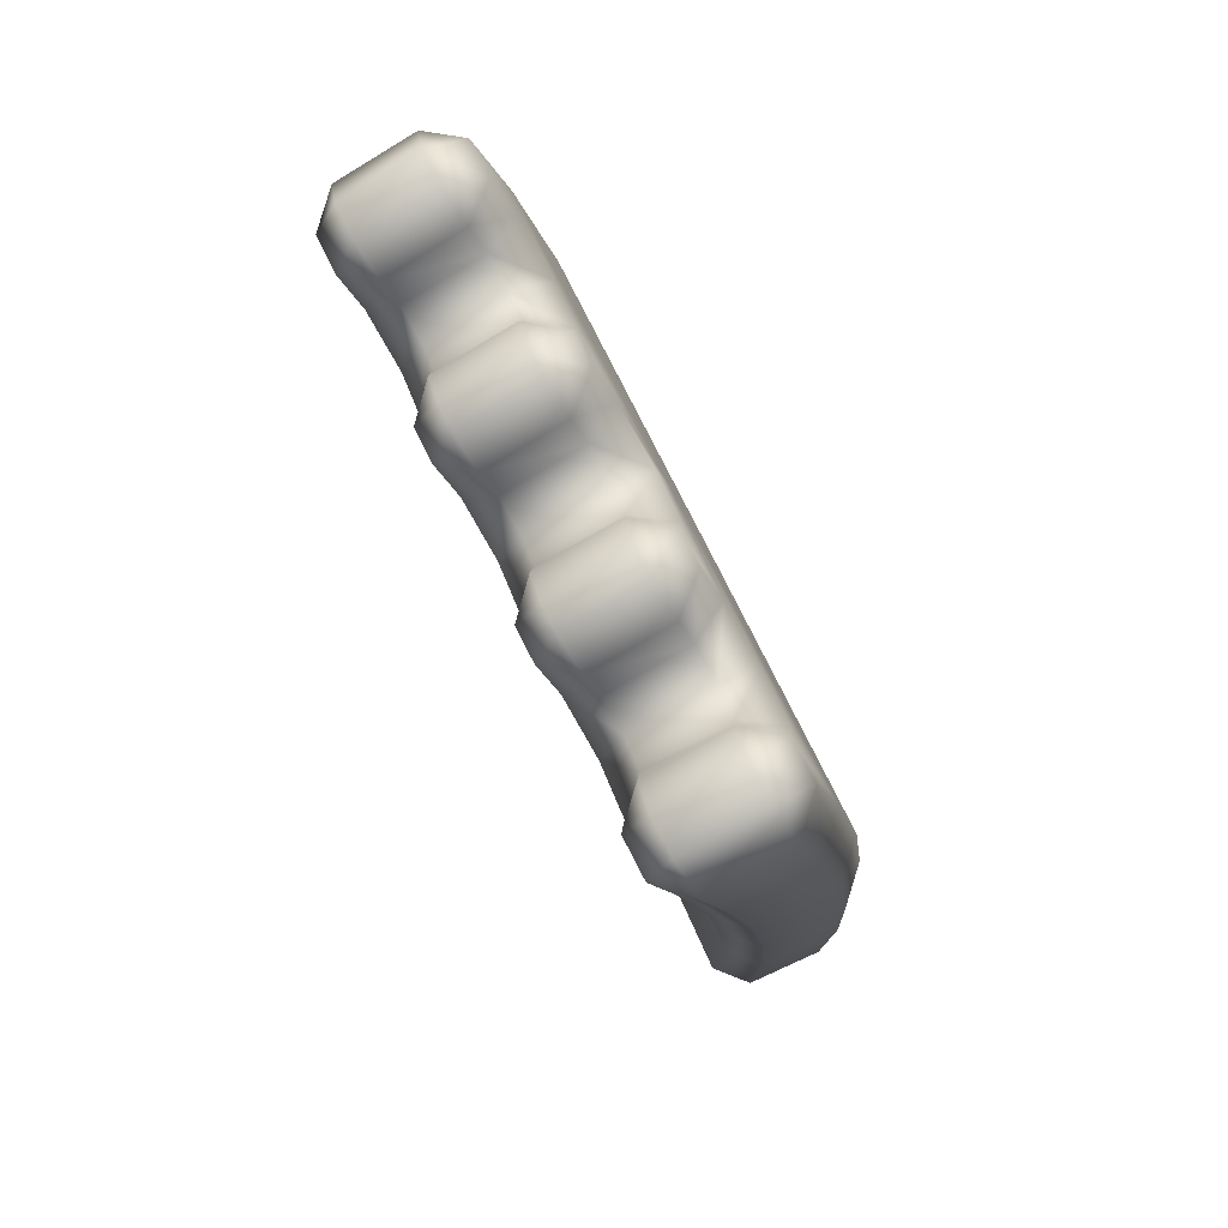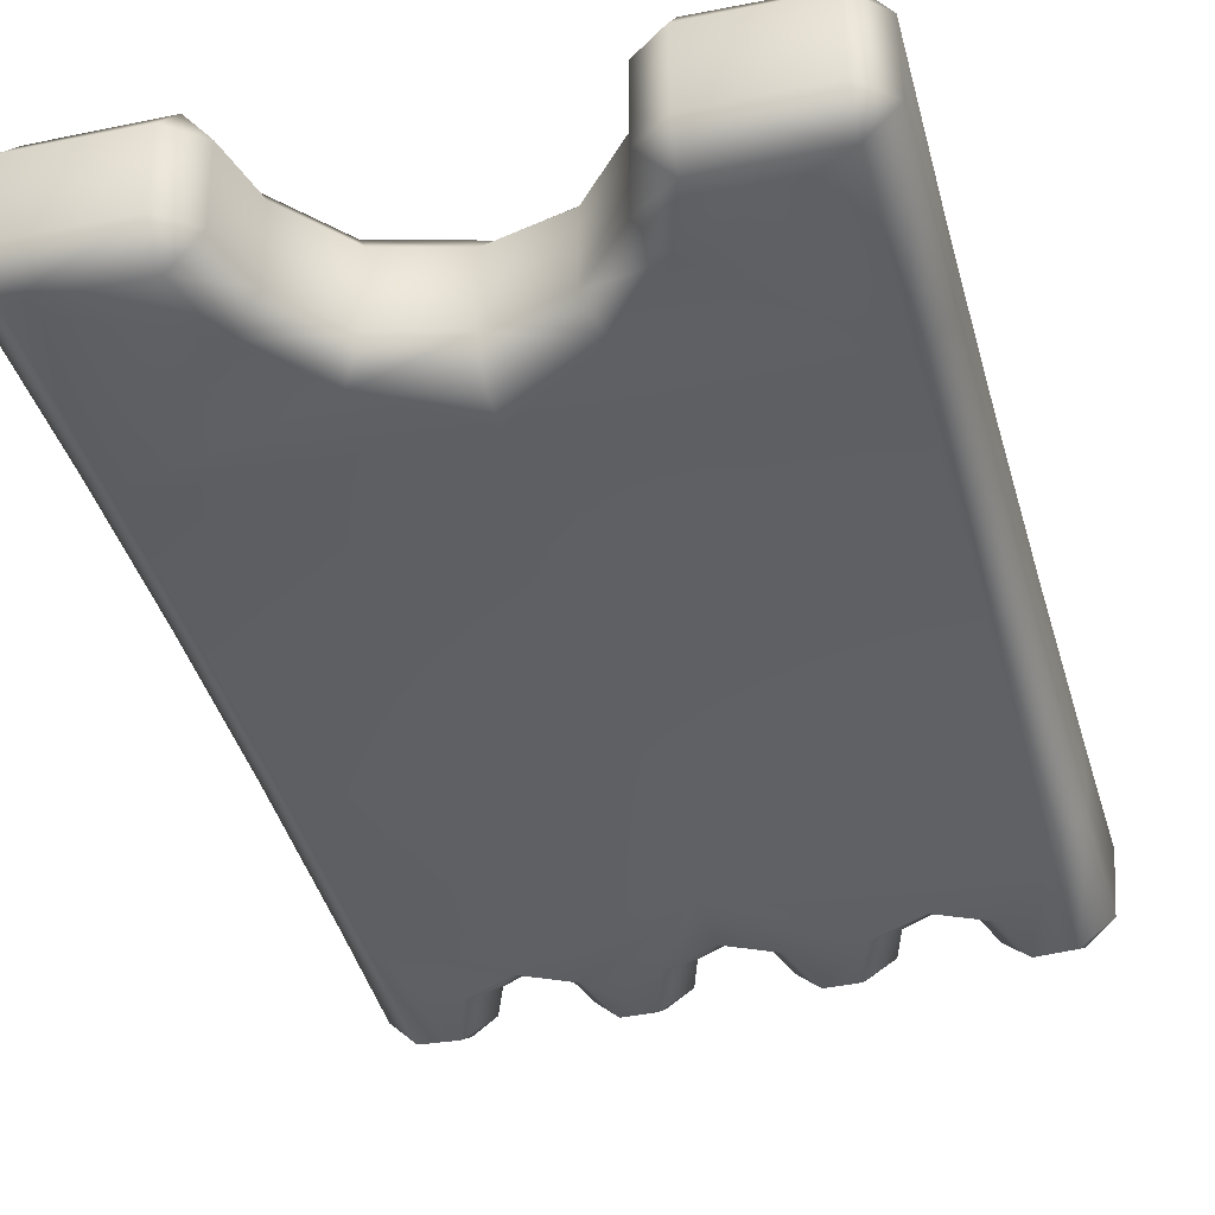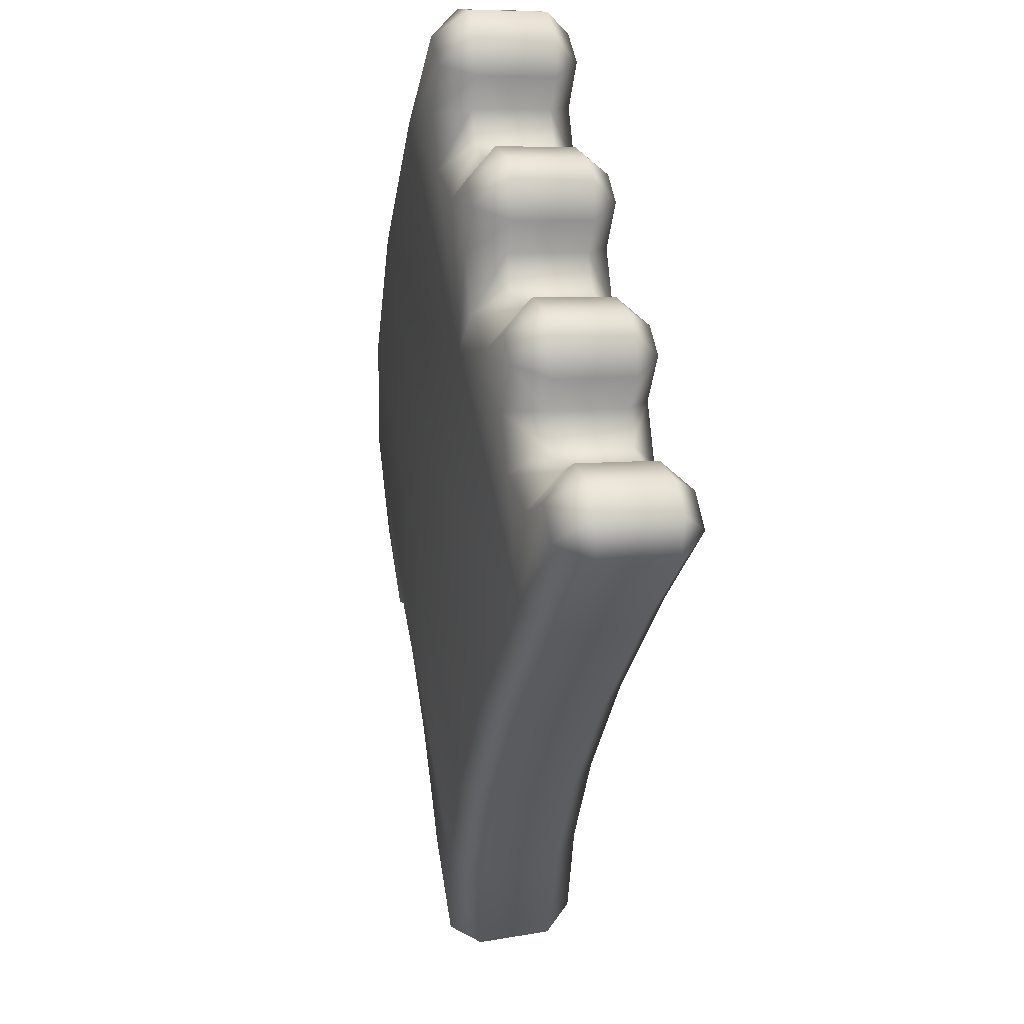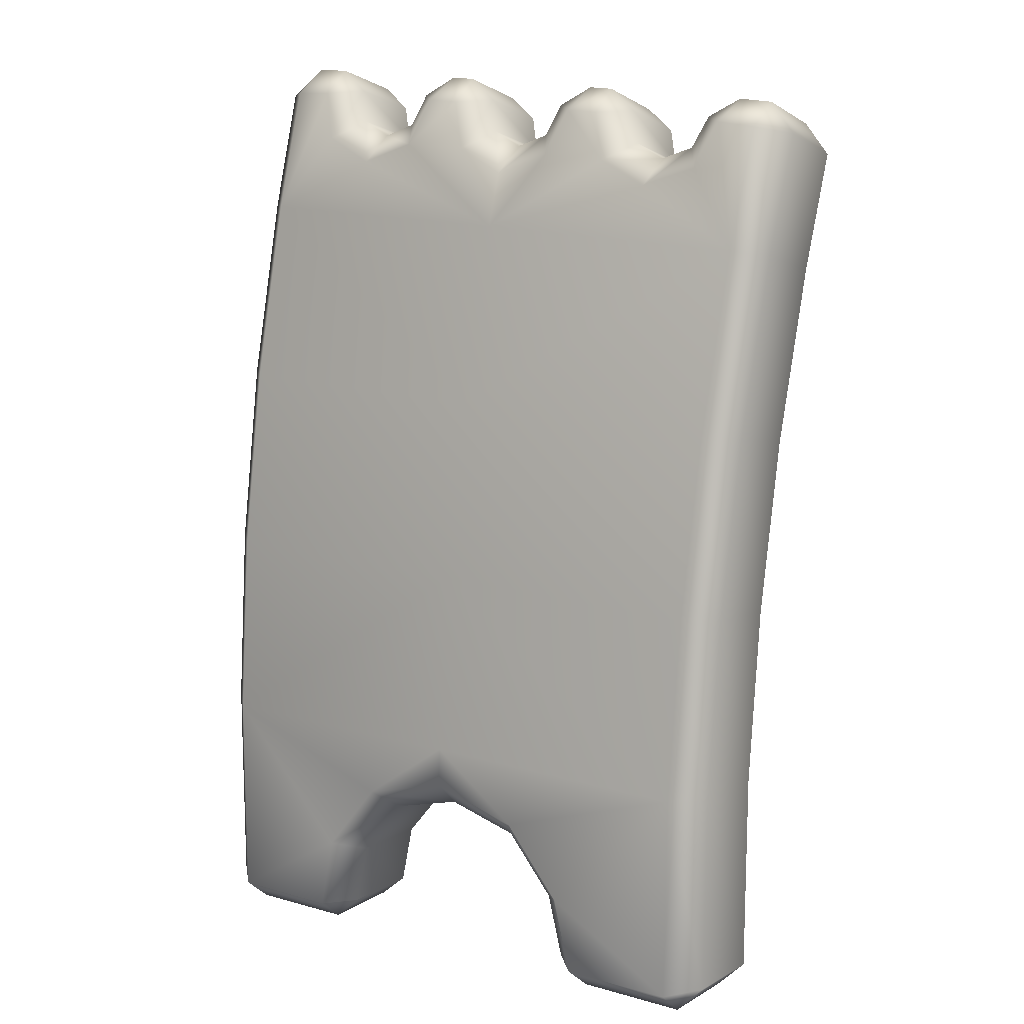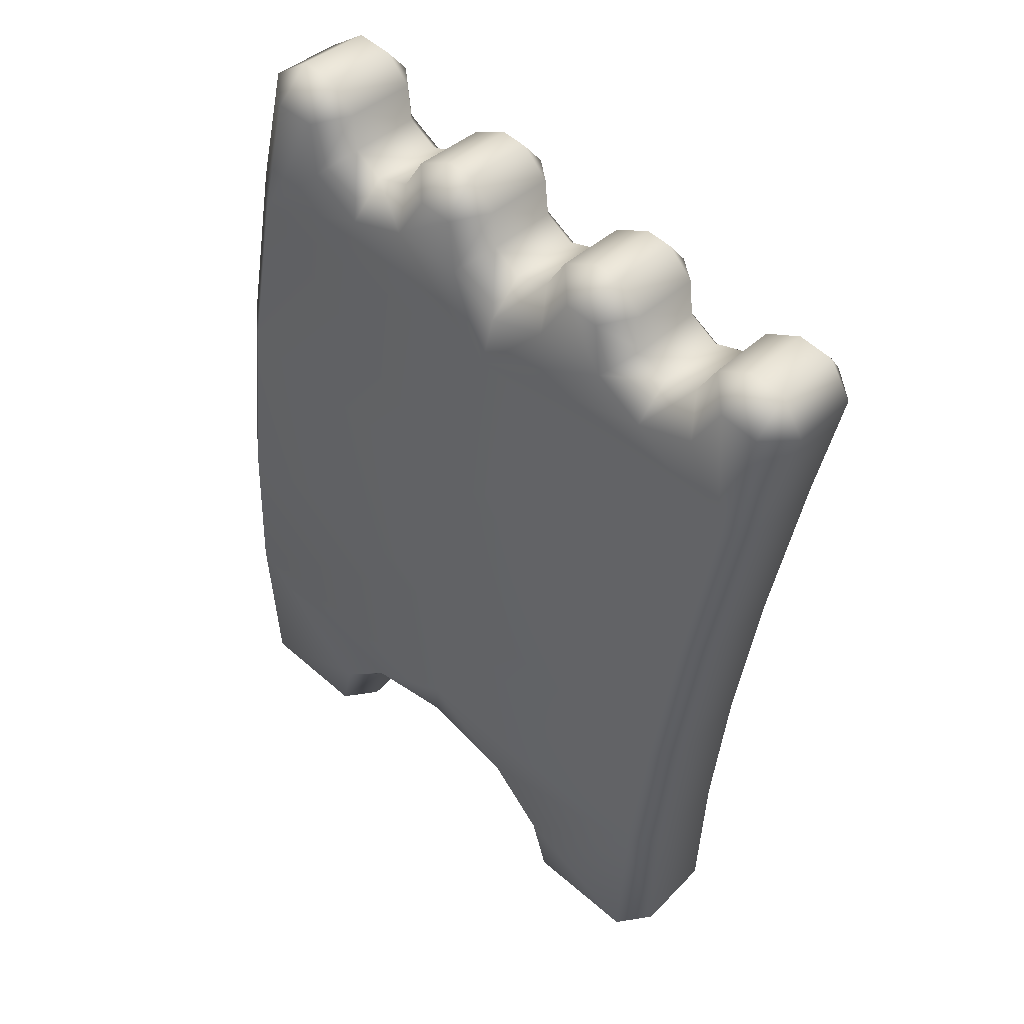
<metadata>
{"format":"obj","ext":"obj","renderer":"f3d","projection":"perspective","resolution":1024,"background":"white","views":[{"elev":76.9,"azim":65.2,"up":"+Z"},{"elev":-37.6,"azim":-165.4,"up":"+Y"},{"elev":56.6,"azim":-99.5,"up":"+Z"},{"elev":9.8,"azim":-143.1,"up":"+Z"},{"elev":54.5,"azim":-137.4,"up":"+Z"}]}
</metadata>
<code>
g m_dlc08_ticketstub_01
v -4.333e-05 -0.07329 -0.2275
v -0.002795 -0.05008 -0.2072
v -0.07273 -0.04992 -0.2265
v -0.05714 -0.07322 -0.2425
v -0.1172 -0.04942 -0.2781
v -0.09452 -0.07302 -0.2858
v -0.1304 -0.04985 -0.3327
v -0.1064 -0.07353 -0.3325
v -0.1301 -0.07387 -0.3508
v -0.2168 -0.04961 -0.3315
v -0.2144 -0.07353 -0.3502
v -0.2367 -0.07313 -0.3284
v -0.217 -0.05237 -0.1808
v -0.2368 -0.07624 -0.1796
v -0.003047 -0.05093 -0.178
v -0.2194 -0.06273 -0.04658
v -0.2389 -0.0868 -0.04696
v -0.005498 -0.05956 -0.04037
v -0.2237 -0.08053 0.0869
v -0.243 -0.1047 0.08489
v -0.2298 -0.1057 0.2192
v -0.2489 -0.13 0.2155
v -0.009964 -0.07583 0.09661
v -0.01636 -0.0997 0.2325
v -0.235 -0.1269 0.3073
v -0.206 -0.1263 0.3109
v -0.2326 -0.1559 0.3254
v -0.2065 -0.1552 0.328
v -0.1908 -0.1174 0.2778
v -0.1824 -0.1505 0.3152
v -0.172 -0.1443 0.2925
v -0.1499 -0.1123 0.2646
v -0.1477 -0.1412 0.2845
v -0.1109 -0.1149 0.2833
v -0.1246 -0.1428 0.296
v -0.09982 -0.1229 0.319
v -0.1171 -0.1484 0.3202
v -0.2539 -0.151 0.3025
v -0.09461 -0.1515 0.3369
v -0.07485 -0.1221 0.3208
v -0.0756 -0.1509 0.3384
v -0.05117 -0.1463 0.3252
v -0.05942 -0.1133 0.2868
v -0.04074 -0.1402 0.302
v -0.01866 -0.1084 0.2732
v -0.01657 -0.1371 0.2937
v 0.006417 -0.1387 0.3053
v 0.02018 -0.1109 0.292
v 0.01388 -0.1442 0.3299
v 0.03126 -0.1187 0.3282
v 0.03639 -0.1473 0.3467
v 0.05541 -0.1467 0.3481
v 0.05624 -0.1179 0.3299
v 0.07988 -0.1422 0.3345
v 0.09035 -0.1362 0.3109
v 0.07172 -0.1093 0.2953
v 0.1147 -0.1332 0.3023
v 0.1127 -0.1045 0.2813
v 0.1378 -0.1347 0.3139
v 0.1517 -0.1069 0.3003
v 0.1453 -0.1401 0.3389
v 0.1626 -0.1145 0.3367
v 0.1973 -0.09383 0.2441
v 0.1918 -0.1133 0.3371
v 0.1937 -0.1421 0.3571
v 0.1675 -0.143 0.3558
v 0.2178 -0.1361 0.3361
v 0.2231 -0.1169 0.2438
v 0.2295 -0.09466 0.1053
v 0.2039 -0.07139 0.1046
v 0.2339 -0.0802 -0.03429
v 0.2085 -0.05675 -0.03582
v 0.2362 -0.07352 -0.1744
v 0.2111 -0.04995 -0.1769
v 0.2363 -0.07525 -0.3314
v 0.2113 -0.0516 -0.3349
v 0.2135 -0.07612 -0.354
v 0.1292 -0.07544 -0.3531
v 0.1248 -0.05105 -0.3347
v 0.1057 -0.07454 -0.334
v 0.09445 -0.07329 -0.2861
v 0.1121 -0.04962 -0.2786
v 0.05714 -0.07305 -0.2421
v 0.06738 -0.04956 -0.2259
v -0.05714 -0.07322 -0.2425
v -0.05703 -0.1327 -0.2432
v 9.583e-05 -0.1328 -0.2283
v -4.333e-05 -0.07329 -0.2275
v -0.09452 -0.07302 -0.2858
v -0.09456 -0.1325 -0.2855
v -0.1064 -0.07353 -0.3325
v -0.1066 -0.133 -0.3312
v -0.1301 -0.07387 -0.3508
v -0.1304 -0.1334 -0.3491
v -0.2144 -0.07353 -0.3502
v -0.2147 -0.133 -0.3488
v -0.2367 -0.07313 -0.3284
v -0.2369 -0.1326 -0.3276
v -0.2368 -0.07624 -0.1796
v -0.2363 -0.1357 -0.1825
v -0.2389 -0.0868 -0.04696
v -0.2378 -0.146 -0.05312
v -0.243 -0.1047 0.08489
v -0.2412 -0.1635 0.07548
v -0.2489 -0.13 0.2155
v -0.2464 -0.1881 0.2029
v -0.2539 -0.151 0.3025
v -0.2509 -0.2086 0.2877
v -0.2326 -0.1559 0.3254
v -0.2295 -0.2134 0.3103
v -0.2065 -0.1552 0.328
v -0.2034 -0.2127 0.3129
v -0.1824 -0.1505 0.3152
v -0.1794 -0.2081 0.3005
v -0.172 -0.1443 0.2925
v -0.1692 -0.2021 0.2784
v -0.1477 -0.1412 0.2845
v -0.145 -0.199 0.2708
v -0.1246 -0.1428 0.296
v -0.1218 -0.2006 0.2821
v -0.1171 -0.1484 0.3202
v -0.1142 -0.2061 0.3058
v -0.09461 -0.1515 0.3369
v -0.09161 -0.2091 0.3222
v -0.0756 -0.1509 0.3384
v -0.07262 -0.2085 0.3237
v -0.05117 -0.1463 0.3252
v -0.0483 -0.204 0.3109
v -0.04074 -0.1402 0.302
v -0.03801 -0.1981 0.2884
v -0.01657 -0.1371 0.2937
v -0.01391 -0.1951 0.2804
v 0.006417 -0.1387 0.3053
v 0.009113 -0.1967 0.2918
v -0.01391 -0.1951 0.2804
v -0.01657 -0.1371 0.2937
v 0.01388 -0.1442 0.3299
v 0.01671 -0.202 0.3159
v 0.03639 -0.1473 0.3467
v 0.03928 -0.205 0.3324
v 0.05541 -0.1467 0.3481
v 0.05829 -0.2044 0.3339
v 0.07988 -0.1422 0.3345
v 0.08265 -0.2 0.3207
v 0.09035 -0.1362 0.3109
v 0.09298 -0.1942 0.2977
v 0.1147 -0.1332 0.3023
v 0.1172 -0.1912 0.2895
v 0.1378 -0.1347 0.3139
v 0.1404 -0.1927 0.3009
v 0.1453 -0.1401 0.3389
v 0.148 -0.198 0.3253
v 0.1675 -0.143 0.3558
v 0.1703 -0.2009 0.342
v 0.1937 -0.1421 0.3571
v 0.1964 -0.1999 0.3434
v 0.2178 -0.1361 0.3361
v 0.2204 -0.1941 0.323
v 0.2231 -0.1169 0.2438
v 0.2253 -0.1753 0.2328
v 0.2295 -0.09466 0.1053
v 0.231 -0.1536 0.09751
v 0.2339 -0.0802 -0.03429
v 0.2347 -0.1395 -0.0388
v 0.2362 -0.07352 -0.1744
v 0.2365 -0.133 -0.1757
v 0.2363 -0.07525 -0.3314
v 0.2359 -0.1347 -0.3289
v 0.2135 -0.07612 -0.354
v 0.213 -0.1356 -0.3511
v 0.1292 -0.07544 -0.3531
v 0.1287 -0.1349 -0.3504
v 0.1057 -0.07454 -0.334
v 0.1054 -0.134 -0.3319
v 0.09445 -0.07329 -0.2861
v 0.0943 -0.1328 -0.2851
v 0.05714 -0.07305 -0.2421
v 0.05718 -0.1326 -0.2424
v -4.333e-05 -0.07329 -0.2275
v 9.583e-05 -0.1328 -0.2283
v 9.583e-05 -0.1328 -0.2283
v -0.05703 -0.1327 -0.2432
v -0.06982 -0.1552 -0.2257
v 0.0001697 -0.1553 -0.2068
v -0.1146 -0.1546 -0.2754
v -0.09456 -0.1325 -0.2855
v -0.1282 -0.155 -0.3277
v -0.1066 -0.133 -0.3312
v -0.1304 -0.1334 -0.3491
v -0.2145 -0.1548 -0.3272
v -0.2147 -0.133 -0.3488
v -0.2369 -0.1326 -0.3276
v -0.2136 -0.1576 -0.183
v -0.2363 -0.1357 -0.1825
v 0.0001233 -0.1562 -0.1788
v -0.2149 -0.1676 -0.05449
v -0.2378 -0.146 -0.05312
v -0.001298 -0.1646 -0.04691
v -0.2181 -0.1848 0.07328
v -0.2412 -0.1635 0.07548
v -0.223 -0.209 0.1999
v -0.2464 -0.1881 0.2029
v -0.00465 -0.1803 0.08435
v -0.009852 -0.2032 0.2145
v -0.2273 -0.2293 0.2843
v -0.1984 -0.2288 0.288
v -0.2295 -0.2134 0.3103
v -0.2034 -0.2127 0.3129
v -0.1836 -0.2202 0.2565
v -0.1794 -0.2081 0.3005
v -0.1692 -0.2021 0.2784
v -0.1428 -0.2154 0.2442
v -0.145 -0.199 0.2708
v -0.1038 -0.2178 0.2625
v -0.1218 -0.2006 0.2821
v -0.09233 -0.2255 0.2967
v -0.1142 -0.2061 0.3058
v -0.2509 -0.2086 0.2877
v -0.09161 -0.2091 0.3222
v -0.06741 -0.2248 0.2987
v -0.07262 -0.2085 0.3237
v -0.0483 -0.204 0.3109
v -0.05233 -0.2163 0.2663
v -0.03801 -0.1981 0.2884
v -0.01178 -0.2116 0.2536
v -0.01391 -0.1951 0.2804
v 0.009113 -0.1967 0.2918
v 0.02716 -0.214 0.272
v 0.01671 -0.202 0.3159
v 0.03855 -0.2215 0.3068
v 0.03928 -0.205 0.3324
v 0.05829 -0.2044 0.3339
v 0.0635 -0.2208 0.3086
v 0.08265 -0.2 0.3207
v 0.09298 -0.1942 0.2977
v 0.07863 -0.2125 0.2756
v 0.1172 -0.1912 0.2895
v 0.1194 -0.2079 0.2625
v 0.1404 -0.1927 0.3009
v 0.1585 -0.2102 0.2811
v 0.148 -0.198 0.3253
v 0.1697 -0.2175 0.3161
v 0.2035 -0.1976 0.2275
v 0.1989 -0.2164 0.3167
v 0.1964 -0.1999 0.3434
v 0.1703 -0.2009 0.342
v 0.2204 -0.1941 0.323
v 0.2253 -0.1753 0.2328
v 0.231 -0.1536 0.09751
v 0.209 -0.176 0.09376
v 0.2347 -0.1395 -0.0388
v 0.2125 -0.1618 -0.04097
v 0.2365 -0.133 -0.1757
v 0.214 -0.1552 -0.1763
v 0.2359 -0.1347 -0.3289
v 0.2132 -0.1566 -0.3278
v 0.213 -0.1356 -0.3511
v 0.1287 -0.1349 -0.3504
v 0.1268 -0.1561 -0.3282
v 0.1054 -0.134 -0.3319
v 0.0943 -0.1328 -0.2851
v 0.1144 -0.1548 -0.2744
v 0.05718 -0.1326 -0.2424
v 0.07014 -0.1548 -0.2242
g m_dlc08_ticketstub_01_0
f 3 2 1
f 4 3 1
f 3 4 5
f 4 6 5
f 7 5 6
f 8 7 6
f 7 8 9
f 10 7 9
f 7 10 5
f 11 10 9
f 10 11 12
f 13 10 12
f 5 13 3
f 10 13 5
f 14 13 12
f 13 15 3
f 3 15 2
f 16 13 14
f 17 16 14
f 13 16 18
f 15 13 18
f 19 16 17
f 20 19 17
f 21 19 20
f 22 21 20
f 23 19 21
f 16 19 23
f 18 16 23
f 24 23 21
f 25 21 22
f 25 26 21
f 26 25 27
f 28 26 27
f 26 29 21
f 26 30 29
f 28 30 26
f 30 31 29
f 29 31 32
f 29 32 21
f 21 32 24
f 31 33 32
f 34 32 33
f 32 34 24
f 35 34 33
f 34 35 36
f 35 37 36
f 25 38 27
f 37 39 36
f 36 39 40
f 36 40 34
f 39 41 40
f 41 42 40
f 40 42 43
f 40 43 34
f 42 44 43
f 43 44 45
f 44 46 45
f 43 45 24
f 34 43 24
f 46 47 45
f 47 48 45
f 45 48 24
f 47 49 48
f 49 50 48
f 49 51 50
f 51 52 50
f 52 53 50
f 52 54 53
f 54 55 53
f 55 56 53
f 50 53 56
f 48 50 56
f 48 56 24
f 56 55 57
f 58 56 57
f 56 58 24
f 57 59 58
f 59 60 58
f 59 61 60
f 61 62 60
f 60 62 63
f 58 60 63
f 62 64 63
f 64 62 65
f 62 66 65
f 61 66 62
f 67 64 65
f 64 67 68
f 63 64 68
f 63 68 69
f 70 63 69
f 70 23 63
f 23 24 63
f 58 63 24
f 70 69 71
f 72 70 71
f 70 72 23
f 72 71 73
f 74 72 73
f 74 73 75
f 76 74 75
f 77 76 75
f 76 77 78
f 79 76 78
f 80 79 78
f 79 80 81
f 82 79 81
f 76 79 82
f 74 76 82
f 81 83 82
f 83 84 82
f 74 82 84
f 84 83 1
f 2 84 1
f 15 74 84
f 15 84 2
f 74 15 18
f 72 74 18
f 72 18 23
f 38 25 22
f 87 86 85
f 88 87 85
f 85 86 89
f 86 90 89
f 89 90 91
f 90 92 91
f 91 92 93
f 92 94 93
f 93 94 95
f 94 96 95
f 95 96 97
f 96 98 97
f 97 98 99
f 98 100 99
f 99 100 101
f 100 102 101
f 101 102 103
f 102 104 103
f 103 104 105
f 104 106 105
f 105 106 107
f 106 108 107
f 107 108 109
f 108 110 109
f 109 110 111
f 110 112 111
f 111 112 113
f 112 114 113
f 113 114 115
f 114 116 115
f 115 116 117
f 116 118 117
f 117 118 119
f 118 120 119
f 119 120 121
f 120 122 121
f 121 122 123
f 122 124 123
f 123 124 125
f 124 126 125
f 125 126 127
f 126 128 127
f 127 128 129
f 128 130 129
f 129 130 131
f 130 132 131
f 135 134 133
f 136 135 133
f 133 134 137
f 134 138 137
f 137 138 139
f 138 140 139
f 139 140 141
f 140 142 141
f 141 142 143
f 142 144 143
f 143 144 145
f 144 146 145
f 145 146 147
f 146 148 147
f 147 148 149
f 148 150 149
f 149 150 151
f 150 152 151
f 151 152 153
f 152 154 153
f 153 154 155
f 154 156 155
f 155 156 157
f 156 158 157
f 157 158 159
f 158 160 159
f 159 160 161
f 160 162 161
f 161 162 163
f 162 164 163
f 163 164 165
f 164 166 165
f 165 166 167
f 166 168 167
f 167 168 169
f 168 170 169
f 169 170 171
f 170 172 171
f 171 172 173
f 172 174 173
f 173 174 175
f 174 176 175
f 175 176 177
f 176 178 177
f 177 178 179
f 178 180 179
f 183 182 181
f 184 183 181
f 182 183 185
f 186 182 185
f 185 187 186
f 187 188 186
f 188 187 189
f 187 190 189
f 190 187 185
f 190 191 189
f 191 190 192
f 190 193 192
f 193 185 183
f 193 190 185
f 193 194 192
f 195 193 183
f 195 183 184
f 193 196 194
f 196 197 194
f 193 195 198
f 196 193 198
f 196 199 197
f 199 200 197
f 199 201 200
f 201 202 200
f 199 203 201
f 196 198 203
f 199 196 203
f 203 204 201
f 201 205 202
f 206 205 201
f 205 206 207
f 206 208 207
f 209 206 201
f 210 206 209
f 210 208 206
f 211 210 209
f 211 209 212
f 212 209 201
f 212 201 204
f 213 211 212
f 212 214 213
f 214 212 204
f 214 215 213
f 215 214 216
f 217 215 216
f 218 205 207
f 219 217 216
f 219 216 220
f 220 216 214
f 221 219 220
f 222 221 220
f 222 220 223
f 223 220 214
f 224 222 223
f 224 223 225
f 226 224 225
f 225 223 204
f 223 214 204
f 227 226 225
f 228 227 225
f 228 225 204
f 229 227 228
f 230 229 228
f 231 229 230
f 232 231 230
f 233 232 230
f 234 232 233
f 235 234 233
f 236 235 233
f 230 228 236
f 233 230 236
f 236 228 204
f 235 236 237
f 236 238 237
f 238 236 204
f 239 237 238
f 240 239 238
f 241 239 240
f 242 241 240
f 242 240 243
f 240 238 243
f 244 242 243
f 242 244 245
f 246 242 245
f 246 241 242
f 244 247 245
f 244 243 248
f 247 244 248
f 248 243 249
f 243 250 249
f 203 250 243
f 204 203 243
f 243 238 204
f 249 250 251
f 250 252 251
f 252 250 203
f 251 252 253
f 252 254 253
f 253 254 255
f 254 256 255
f 256 257 255
f 257 256 258
f 256 259 258
f 259 260 258
f 260 259 261
f 259 262 261
f 259 256 262
f 256 254 262
f 263 261 262
f 264 263 262
f 262 254 264
f 263 264 181
f 264 184 181
f 254 195 264
f 264 195 184
f 254 252 198
f 195 254 198
f 198 252 203
f 205 218 202

</code>
